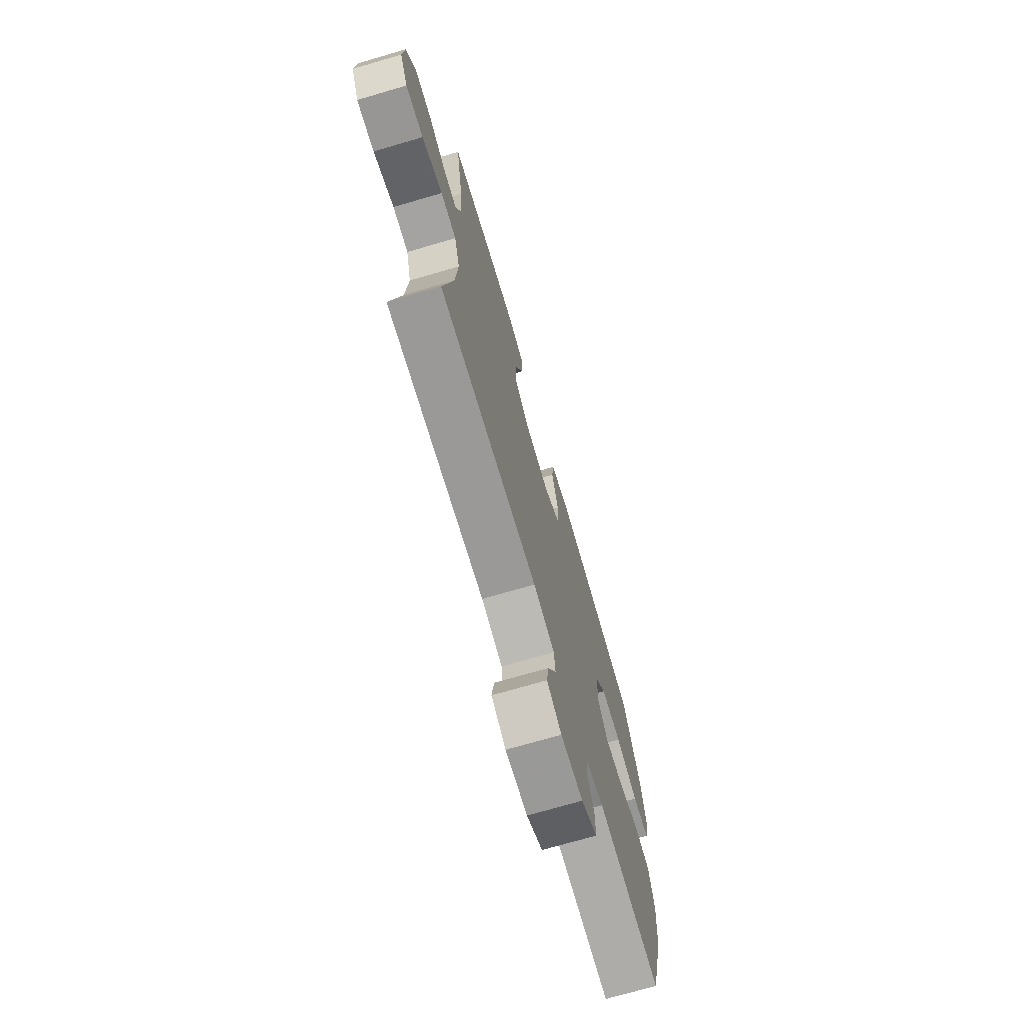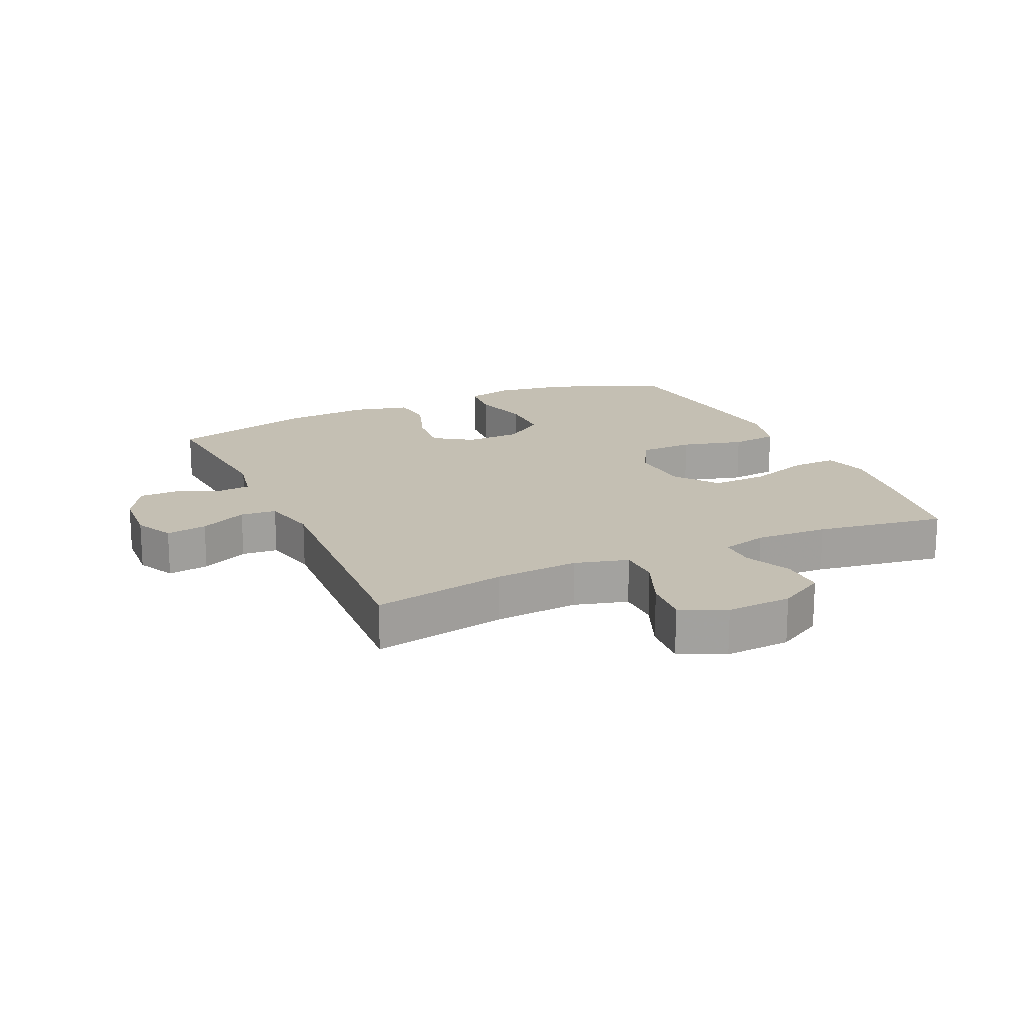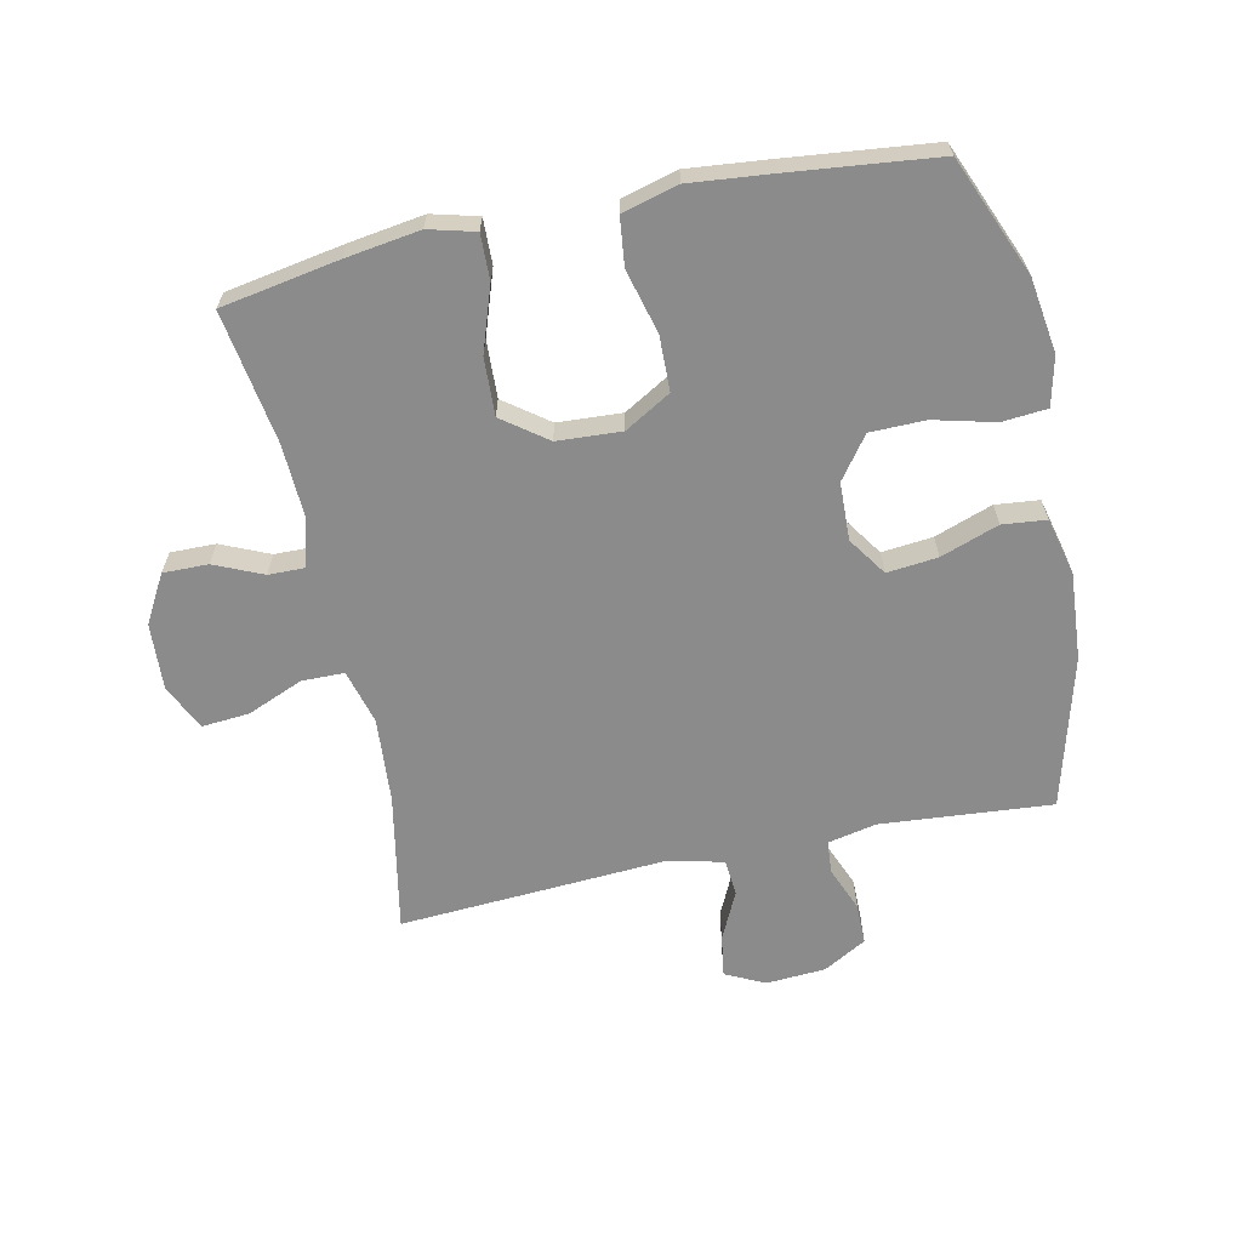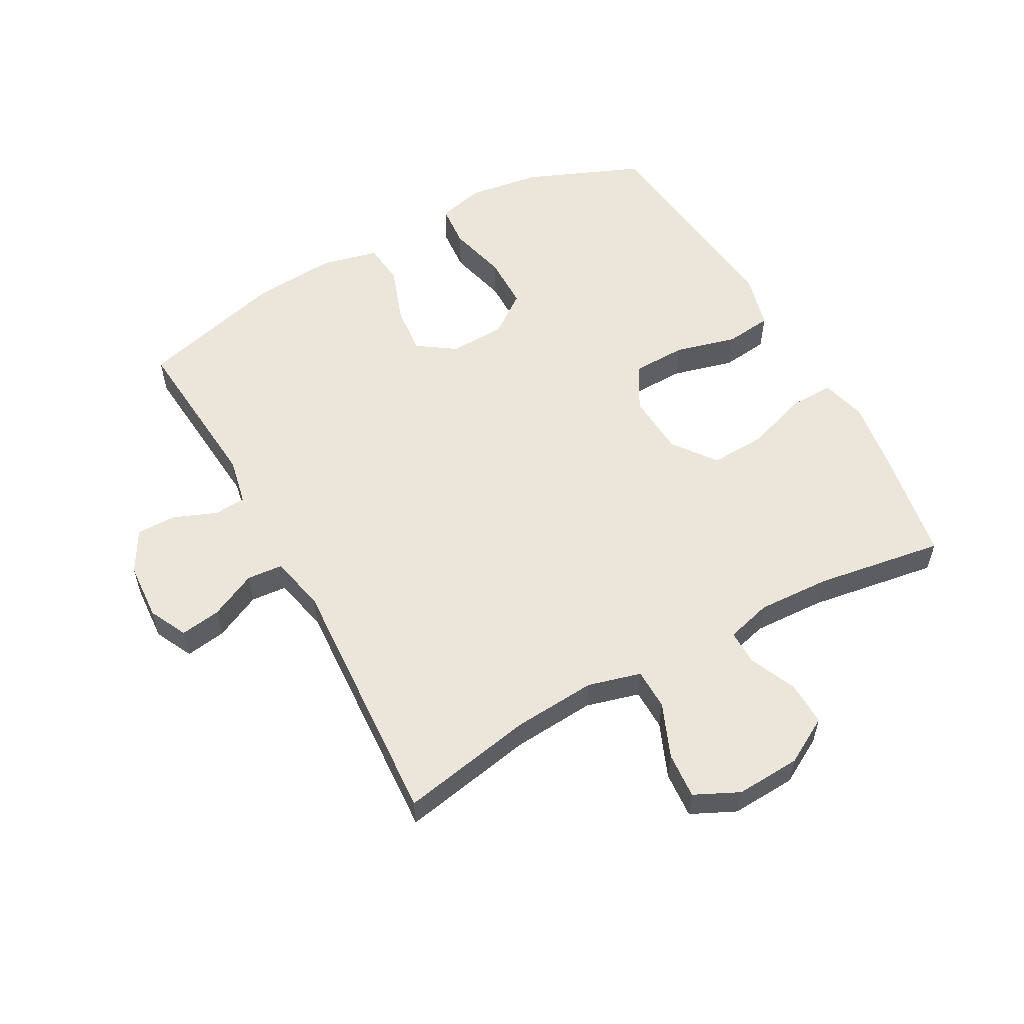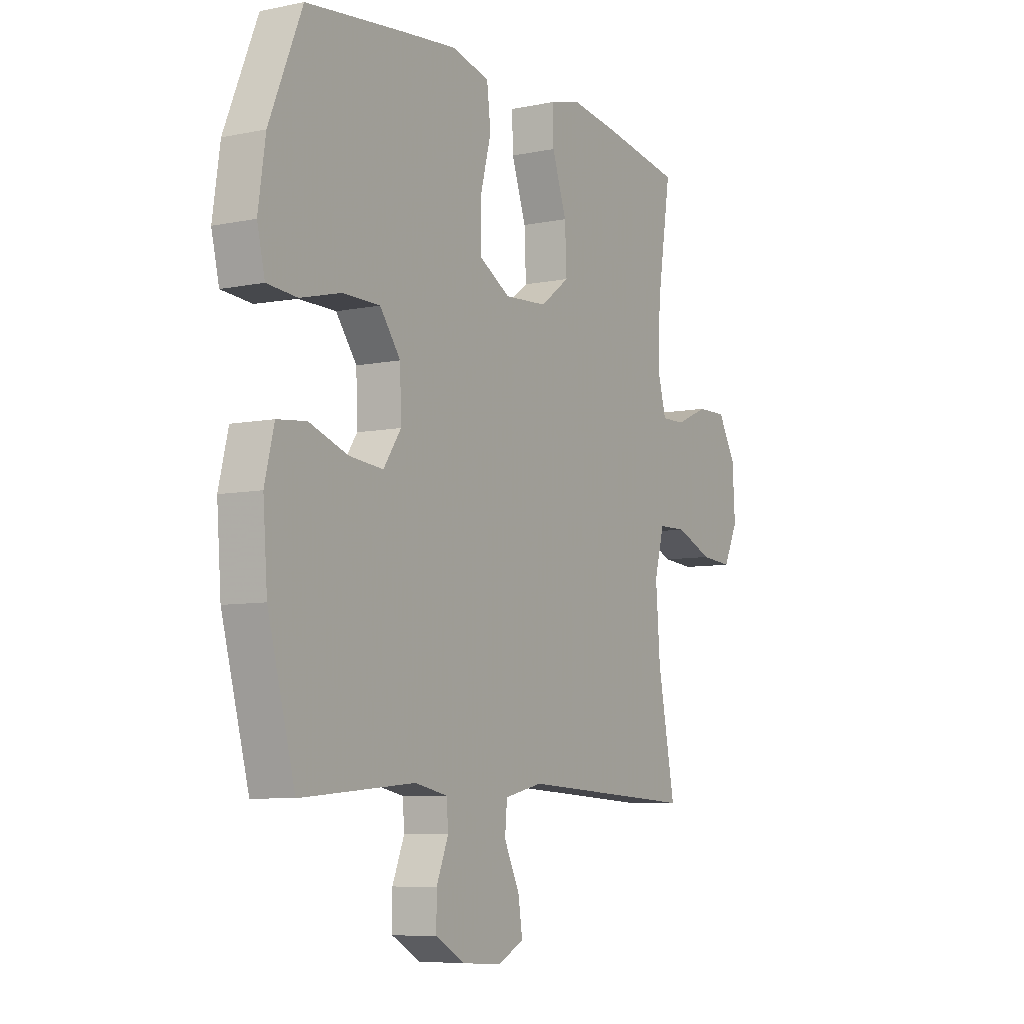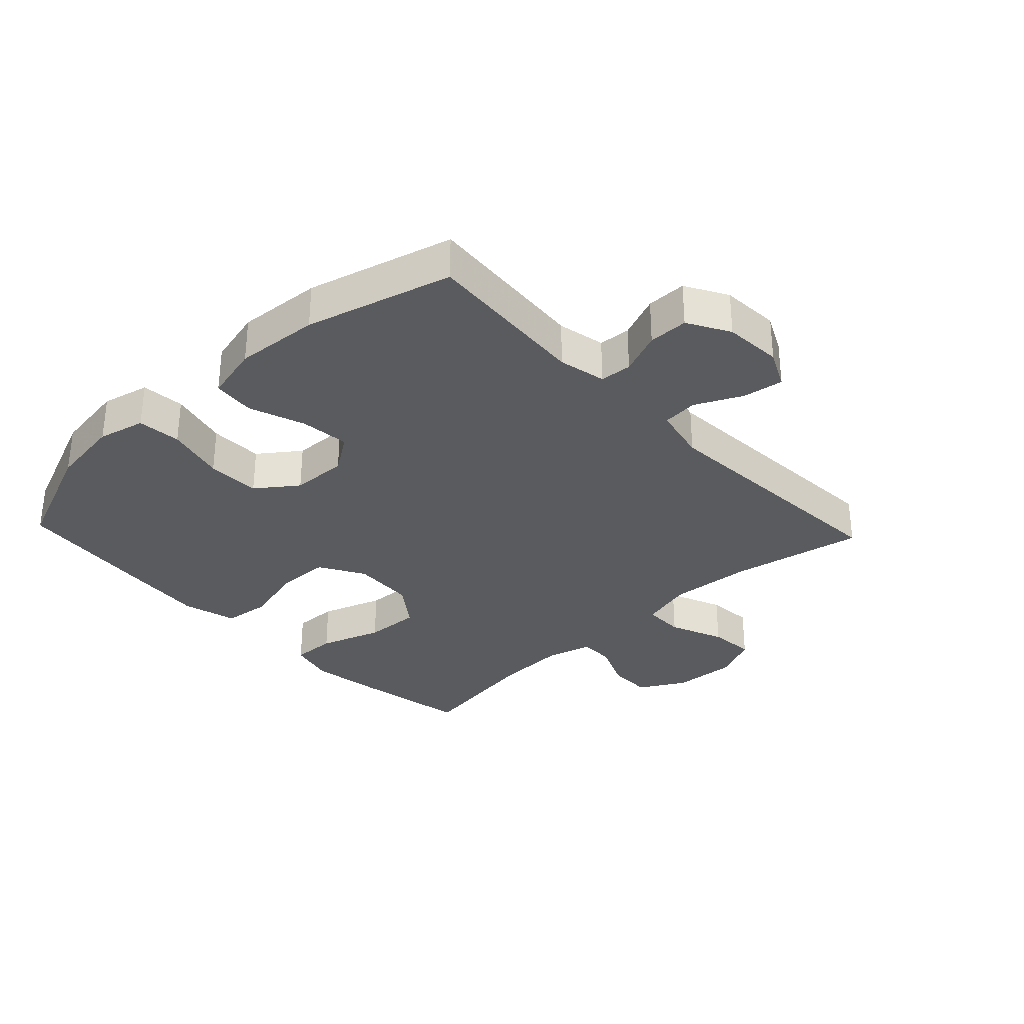
<metadata>
{"format":"obj","ext":"obj","renderer":"f3d","projection":"perspective","resolution":1024,"background":"white","views":[{"elev":-72.3,"azim":-73.7,"up":"+Z"},{"elev":17.7,"azim":-114.6,"up":"+Y"},{"elev":-63.9,"azim":12.1,"up":"+Y"},{"elev":56.1,"azim":-118.9,"up":"+Y"},{"elev":-7.1,"azim":120.9,"up":"+Z"},{"elev":-32.0,"azim":133.3,"up":"+Y"}]}
</metadata>
<code>
v 0.5 0.07 0.5
v 0.576 0.07 0.316
v 0.593 0.07 0.2
v 0.575 0.07 0.124
v 0.505 0.07 0.118
v 0.41 0.07 0.142
v 0.324 0.07 0.141
v 0.276 0.07 0.076
v 0.273 0.07 -0.014
v 0.314 0.07 -0.074
v 0.393 0.07 -0.066
v 0.483 0.07 -0.034
v 0.551 0.07 -0.041
v 0.573 0.07 -0.131
v 0.563 0.07 -0.266
v 0.5 0.07 -0.5
v 0.234 0.07 -0.478
v 0.158 0.07 -0.494
v 0.154 0.07 -0.545
v 0.182 0.07 -0.614
v 0.182 0.07 -0.678
v 0.115 0.07 -0.716
v 0.022 0.07 -0.722
v -0.039 0.07 -0.692
v -0.029 0.07 -0.627
v 0.007 0.07 -0.552
v 0.002 0.07 -0.495
v -0.087 0.07 -0.475
v -0.5 0.07 -0.5
v -0.459 0.07 -0.286
v -0.449 0.07 -0.153
v -0.472 0.07 -0.068
v -0.538 0.07 -0.067
v -0.625 0.07 -0.103
v -0.699 0.07 -0.109
v -0.733 0.07 -0.038
v -0.727 0.07 0.066
v -0.685 0.07 0.14
v -0.615 0.07 0.139
v -0.54 0.07 0.106
v -0.483 0.07 0.105
v -0.463 0.07 0.178
v -0.468 0.07 0.294
v -0.5 0.07 0.5
v -0.317 0.07 0.532
v -0.201 0.07 0.549
v -0.129 0.07 0.53
v -0.131 0.07 0.459
v -0.165 0.07 0.36
v -0.169 0.07 0.27
v -0.1 0.07 0.219
v 0 0.07 0.213
v 0.072 0.07 0.255
v 0.074 0.07 0.341
v 0.048 0.07 0.44
v 0.057 0.07 0.515
v 0.144 0.07 0.538
v 0.273 0.07 0.525
v 0.5 0 0.5
v 0.576 0 0.316
v 0.593 0 0.2
v 0.575 0 0.124
v 0.505 0 0.118
v 0.41 0 0.142
v 0.324 0 0.141
v 0.276 0 0.076
v 0.273 0 -0.014
v 0.314 0 -0.074
v 0.393 0 -0.066
v 0.483 0 -0.034
v 0.551 0 -0.041
v 0.573 0 -0.131
v 0.563 0 -0.266
v 0.5 0 -0.5
v 0.234 0 -0.478
v 0.158 0 -0.494
v 0.154 0 -0.545
v 0.182 0 -0.614
v 0.182 0 -0.678
v 0.115 0 -0.716
v 0.022 0 -0.722
v -0.039 0 -0.692
v -0.029 0 -0.627
v 0.007 0 -0.552
v 0.002 0 -0.495
v -0.087 0 -0.475
v -0.5 0 -0.5
v -0.459 0 -0.286
v -0.449 0 -0.153
v -0.472 0 -0.068
v -0.538 0 -0.067
v -0.625 0 -0.103
v -0.699 0 -0.109
v -0.733 0 -0.038
v -0.727 0 0.066
v -0.685 0 0.14
v -0.615 0 0.139
v -0.54 0 0.106
v -0.483 0 0.105
v -0.463 0 0.178
v -0.468 0 0.294
v -0.5 0 0.5
v -0.317 0 0.532
v -0.201 0 0.549
v -0.129 0 0.53
v -0.131 0 0.459
v -0.165 0 0.36
v -0.169 0 0.27
v -0.1 0 0.219
v 0 0 0.213
v 0.072 0 0.255
v 0.074 0 0.341
v 0.048 0 0.44
v 0.057 0 0.515
v 0.144 0 0.538
v 0.273 0 0.525
f 4 5 6
f 3 4 6
f 2 3 6
f 1 2 6
f 58 1 6
f 57 58 6
f 56 57 6
f 55 56 6
f 54 55 6
f 53 54 6 7
f 52 53 7 8
f 51 52 8 9
f 47 48 49
f 46 47 49
f 45 46 49
f 44 45 49
f 43 44 49
f 42 43 49 50
f 41 42 50 51
f 38 39 40
f 37 38 40
f 36 37 40
f 35 36 40
f 34 35 40
f 33 34 40
f 32 33 40 41
f 51 9 10
f 41 51 10
f 32 41 10
f 31 32 10
f 28 29 30
f 31 10 11
f 30 31 11
f 28 30 11
f 27 28 11
f 24 25 26
f 23 24 26
f 22 23 26
f 21 22 26
f 20 21 26
f 19 20 26
f 18 19 26 27
f 15 16 17
f 14 15 17
f 13 14 17
f 12 13 17
f 11 12 17
f 11 17 18 27
f 64 63 62
f 64 62 61
f 64 61 60
f 64 60 59
f 64 59 116
f 64 116 115
f 64 115 114
f 64 114 113
f 64 113 112
f 65 64 112 111
f 66 65 111 110
f 67 66 110 109
f 107 106 105
f 107 105 104
f 107 104 103
f 107 103 102
f 107 102 101
f 108 107 101 100
f 109 108 100 99
f 98 97 96
f 98 96 95
f 98 95 94
f 98 94 93
f 98 93 92
f 98 92 91
f 99 98 91 90
f 68 67 109
f 68 109 99
f 68 99 90
f 68 90 89
f 88 87 86
f 69 68 89
f 69 89 88
f 69 88 86
f 69 86 85
f 84 83 82
f 84 82 81
f 84 81 80
f 84 80 79
f 84 79 78
f 84 78 77
f 85 84 77 76
f 75 74 73
f 75 73 72
f 75 72 71
f 75 71 70
f 75 70 69
f 85 76 75 69
f 1 59 60 2
f 2 60 61 3
f 3 61 62 4
f 4 62 63 5
f 5 63 64 6
f 6 64 65 7
f 7 65 66 8
f 8 66 67 9
f 9 67 68 10
f 10 68 69 11
f 11 69 70 12
f 12 70 71 13
f 13 71 72 14
f 14 72 73 15
f 15 73 74 16
f 16 74 75 17
f 17 75 76 18
f 18 76 77 19
f 19 77 78 20
f 20 78 79 21
f 21 79 80 22
f 22 80 81 23
f 23 81 82 24
f 24 82 83 25
f 25 83 84 26
f 26 84 85 27
f 27 85 86 28
f 28 86 87 29
f 29 87 88 30
f 30 88 89 31
f 31 89 90 32
f 32 90 91 33
f 33 91 92 34
f 34 92 93 35
f 35 93 94 36
f 36 94 95 37
f 37 95 96 38
f 38 96 97 39
f 39 97 98 40
f 40 98 99 41
f 41 99 100 42
f 42 100 101 43
f 43 101 102 44
f 44 102 103 45
f 45 103 104 46
f 46 104 105 47
f 47 105 106 48
f 48 106 107 49
f 49 107 108 50
f 50 108 109 51
f 51 109 110 52
f 52 110 111 53
f 53 111 112 54
f 54 112 113 55
f 55 113 114 56
f 56 114 115 57
f 57 115 116 58
f 58 116 59 1

</code>
